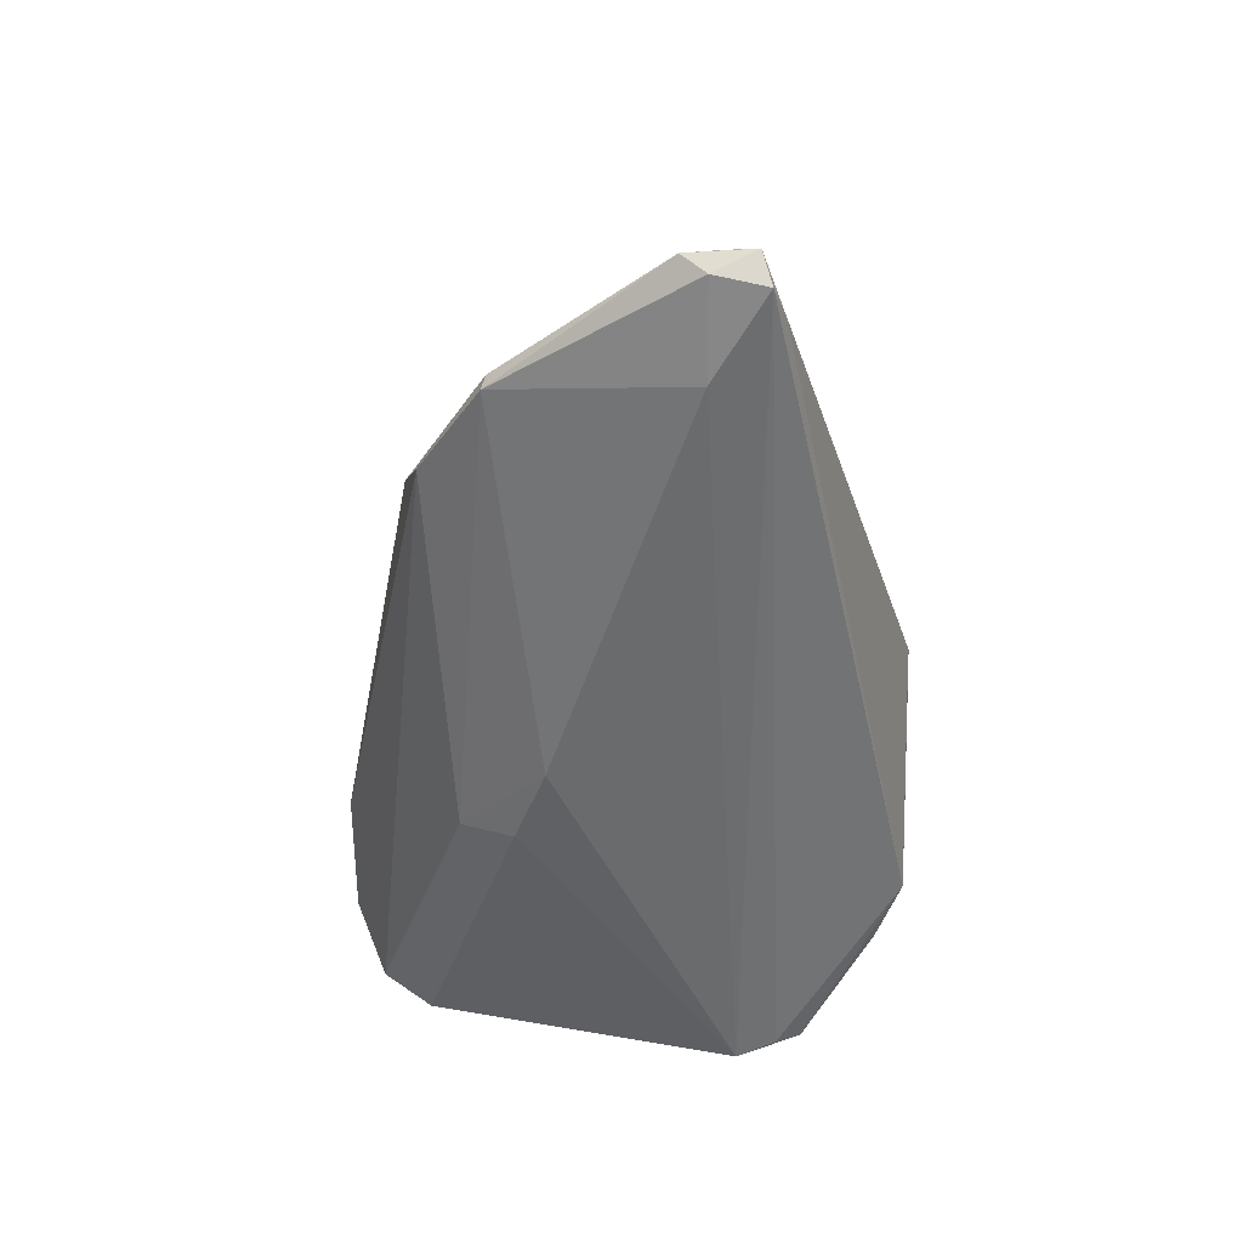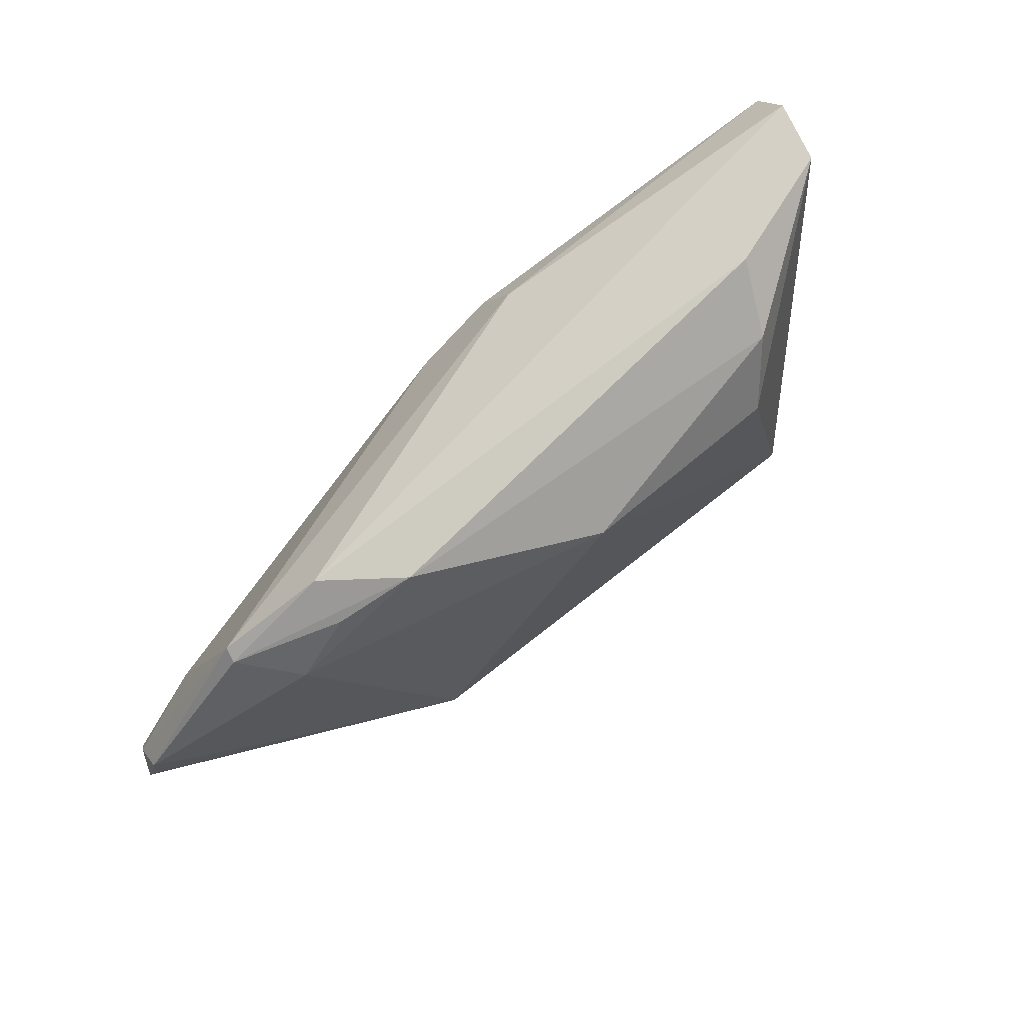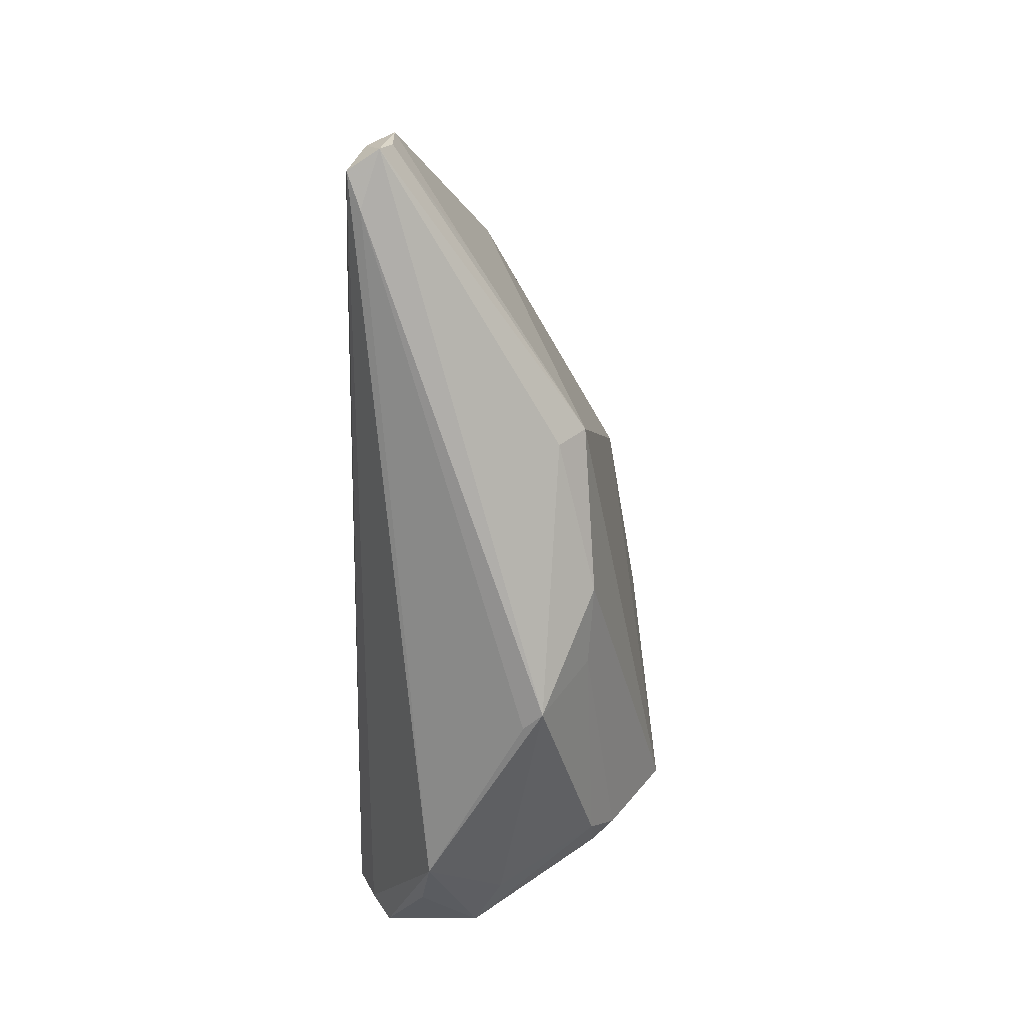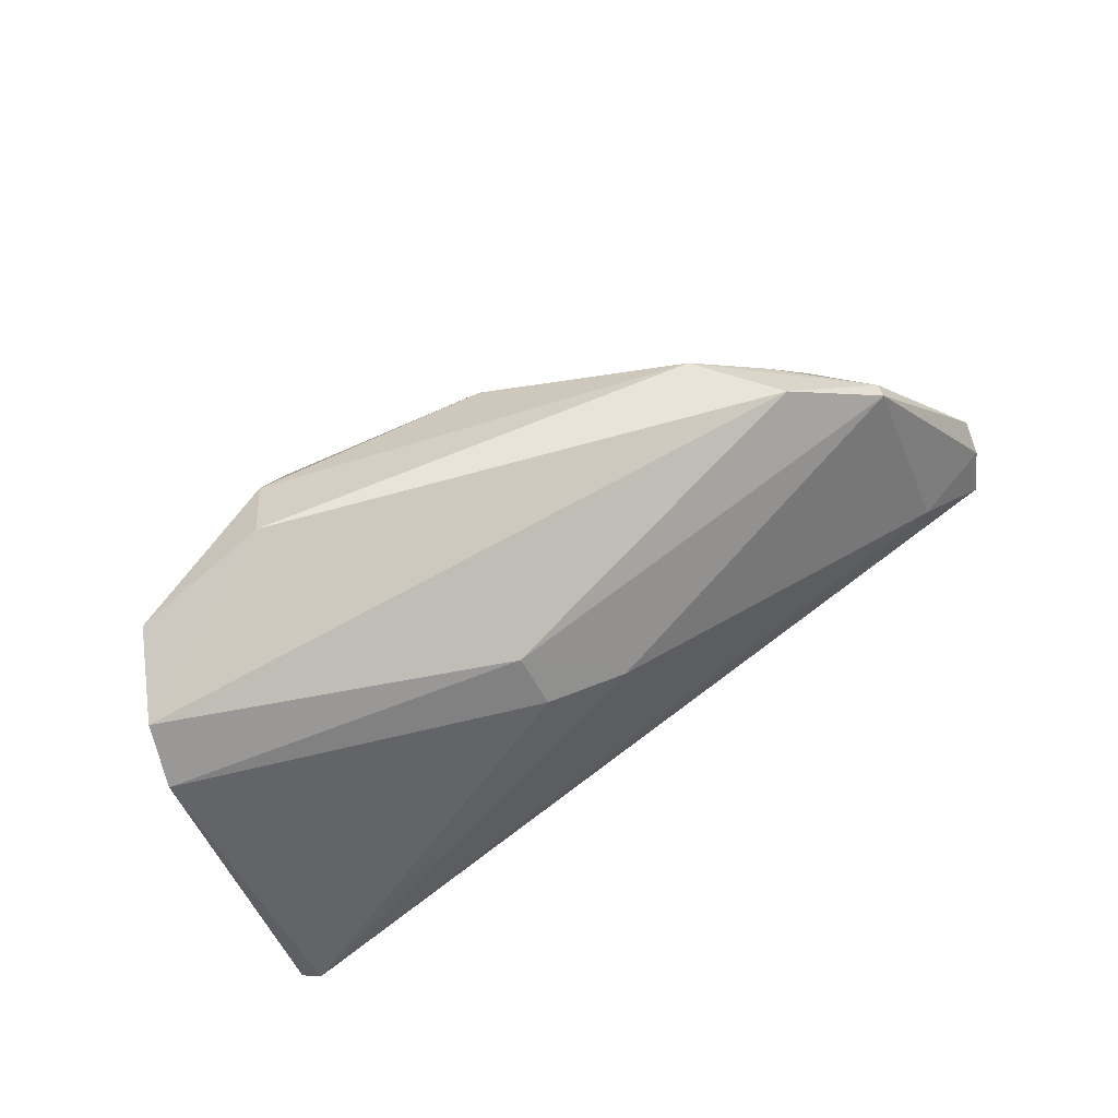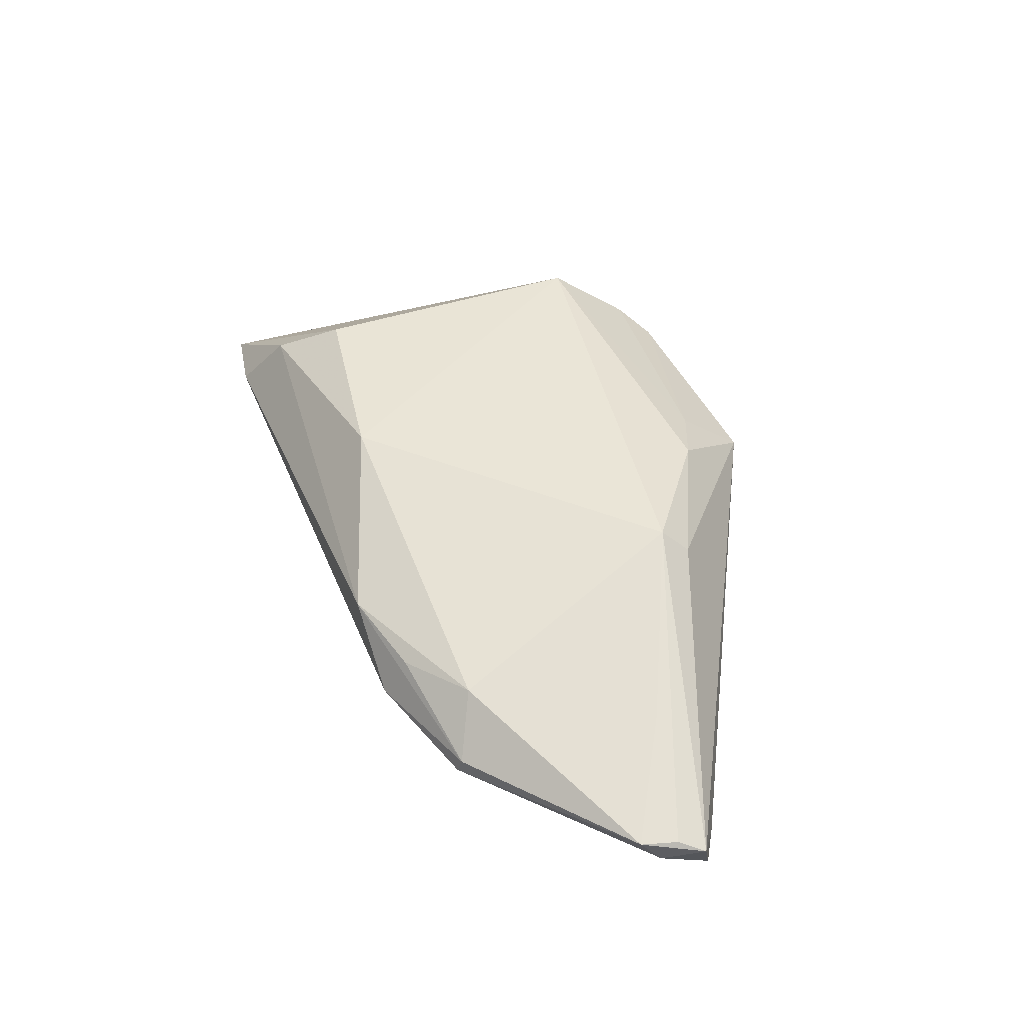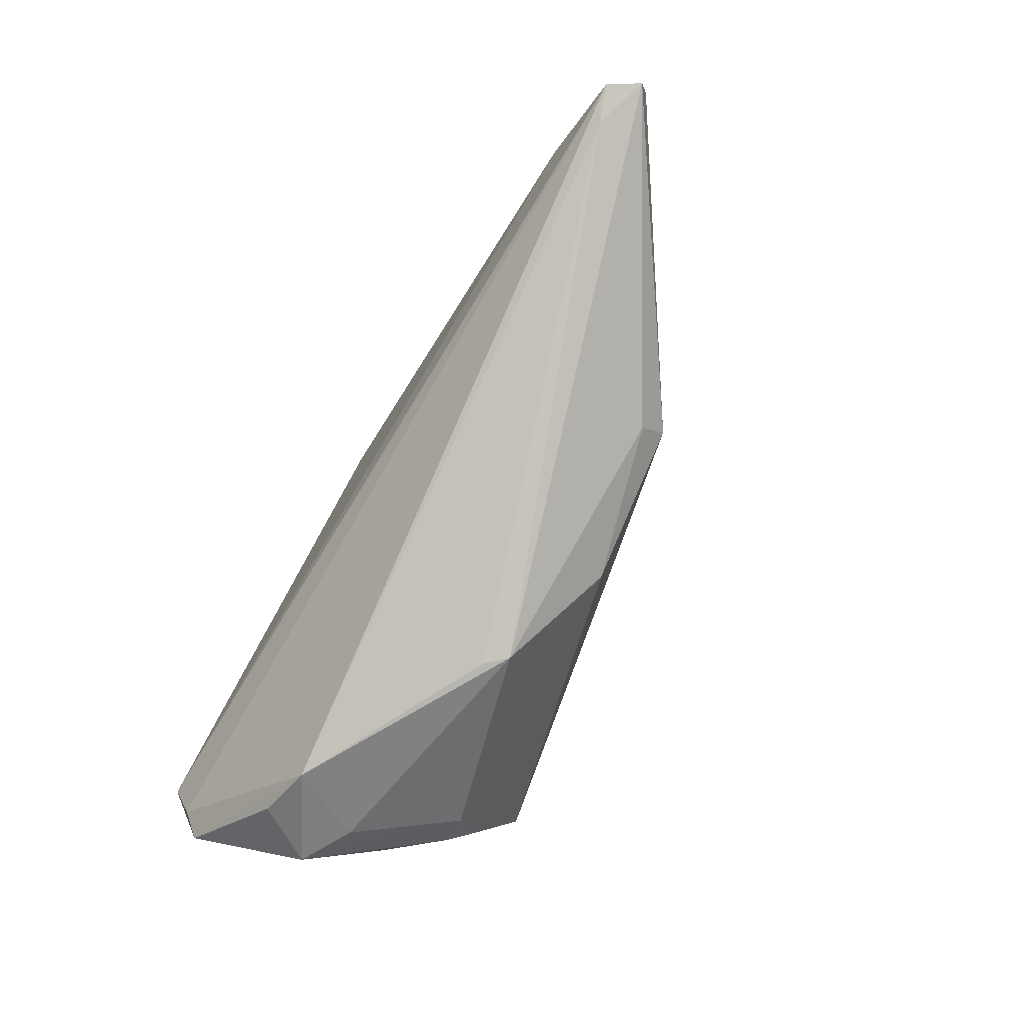
<metadata>
{"format":"obj","ext":"obj","renderer":"f3d","projection":"perspective","resolution":1024,"background":"white","views":[{"elev":-53.2,"azim":-90.4,"up":"+Z"},{"elev":74.5,"azim":-49.8,"up":"+Y"},{"elev":-57.0,"azim":-91.0,"up":"+Y"},{"elev":60.5,"azim":141.6,"up":"+Y"},{"elev":31.5,"azim":-101.0,"up":"+Z"},{"elev":-73.7,"azim":-120.8,"up":"+Y"}]}
</metadata>
<code>
v 0.0477 0.02625 -0.004032
v -0.03 0.02643 0.003297
v -0.06714 -0.003654 -0.01183
v -0.05376 -0.008815 -0.002441
v 0.006577 0.01396 -0.01639
v 0.02281 -0.03357 -0.007184
v 0.02511 0.03678 0.01042
v -0.003932 0.0102 -0.01765
v -0.015 -0.02295 0.0132
v -0.06611 -0.01286 -0.01695
v -0.05526 -0.006657 -0.01765
v -0.03909 0.02145 -0.0005187
v 0.03435 -0.03022 -0.001116
v -0.03312 -0.01445 0.01166
v 0.02051 0.03136 0.01755
v 0.04232 -0.01315 -0.01765
v 0.00773 0.0206 -0.01289
v -0.04625 0.01429 -0.0008148
v 0.02783 -0.03058 0.002195
v -0.06754 -0.008318 -0.01183
v -0.005528 -0.02516 0.01268
v 0.02522 -0.02418 0.01451
v -0.05033 0.01655 -0.01026
v 0.04624 0.03256 0.0002454
v 0.01551 0.02329 0.02187
v 0.02105 -0.02639 0.01415
v 0.04296 -0.02155 -0.01328
v 0.02327 -0.01211 0.02371
v 0.0463 0.02157 -0.00113
v 0.03029 -0.03048 -0.008225
v -0.03758 0.02414 -0.005843
v -0.06843 -0.01177 -0.01318
v 0.0418 -0.0182 -0.01561
v -0.001061 -0.0334 0.00457
v 0.041 0.03655 0.008237
v 0.03353 -0.01764 0.007036
v -0.003385 -0.03357 0.006926
v 0.02362 -0.02232 0.0172
v -0.06194 -0.01446 -0.01534
v -0.03301 -0.01815 0.008404
v -0.06657 -0.006543 -0.01506
v -0.05105 0.01608 -0.008462
v 0.04152 -0.019 -0.006164
v -0.009559 0.02281 0.01726
v 0.03102 -0.02319 0.00848
f 15 2 44
f 44 2 18
f 18 14 44
f 32 39 37
f 14 20 32
f 3 41 32
f 32 20 3
f 16 1 27
f 5 1 16
f 45 43 36
f 37 39 34
f 34 6 37
f 39 6 34
f 30 6 27
f 37 6 19
f 7 15 35
f 2 15 7
f 7 31 2
f 17 1 5
f 31 17 23
f 23 11 41
f 23 41 3
f 3 20 4
f 4 20 14
f 4 18 3
f 14 18 4
f 40 32 37
f 14 32 40
f 44 14 28
f 45 36 28
f 11 16 10
f 41 11 10
f 10 6 39
f 39 32 10
f 10 32 41
f 27 6 33
f 33 16 27
f 6 10 33
f 33 10 16
f 29 36 43
f 27 1 29
f 29 43 27
f 29 28 36
f 35 28 29
f 6 30 13
f 13 19 6
f 13 30 27
f 27 43 13
f 13 43 45
f 1 17 24
f 35 29 24
f 24 29 1
f 24 17 31
f 24 7 35
f 31 7 24
f 11 23 8
f 5 16 8
f 8 16 11
f 8 17 5
f 8 23 17
f 12 18 2
f 9 28 14
f 9 40 37
f 14 40 9
f 25 15 44
f 44 28 25
f 35 15 25
f 25 28 35
f 37 19 26
f 19 13 26
f 31 23 42
f 2 31 42
f 42 12 2
f 18 12 42
f 3 18 42
f 42 23 3
f 26 38 21
f 21 9 37
f 37 26 21
f 28 9 21
f 21 38 28
f 45 28 22
f 28 38 22
f 22 13 45
f 22 26 13
f 22 38 26

</code>
